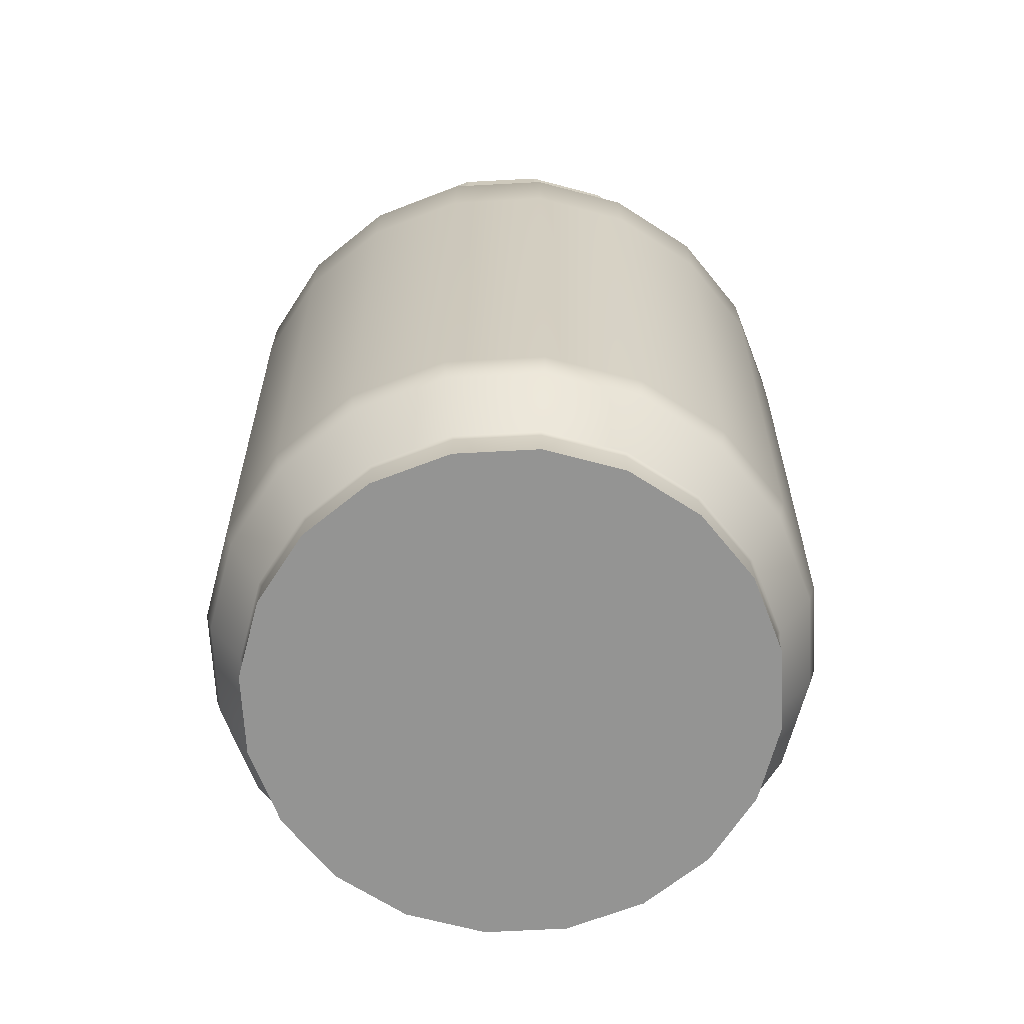
<metadata>
{"format":"obj","ext":"obj","renderer":"f3d","projection":"perspective","resolution":1024,"background":"white","views":[{"elev":-67.0,"azim":-95.9,"up":"+Y"}]}
</metadata>
<code>
g default
v 0.822 0.2943 -0.2671
v 0.6992 0.2943 -0.508
v 0.508 0.2943 -0.6992
v 0.2671 0.2943 -0.822
v -0 0.2943 -0.8643
v -0.2671 0.2943 -0.822
v -0.508 0.2943 -0.6992
v -0.6992 0.2943 -0.508
v -0.822 0.2943 -0.2671
v -0.8643 0.2943 -0
v -0.822 0.2943 0.2671
v -0.6992 0.2943 0.508
v -0.508 0.2943 0.6992
v -0.2671 0.2943 0.822
v -0 0.2943 0.8643
v 0.2671 0.2943 0.822
v 0.508 0.2943 0.6992
v 0.6992 0.2943 0.508
v 0.822 0.2943 0.2671
v 0.8643 0.2943 -0
v 0.8651 3.032 -0.2811
v 0.7359 3.032 -0.5347
v 0.5347 3.032 -0.7359
v 0.2811 3.032 -0.8651
v -0 3.032 -0.9096
v -0.2811 3.032 -0.8651
v -0.5347 3.032 -0.7359
v -0.7359 3.032 -0.5347
v -0.8651 3.032 -0.2811
v -0.9096 3.032 -0
v -0.8651 3.032 0.2811
v -0.7359 3.032 0.5347
v -0.5347 3.032 0.7359
v -0.2811 3.032 0.8651
v -0 3.032 0.9096
v 0.2811 3.032 0.8651
v 0.5347 3.032 0.7359
v 0.7359 3.032 0.5347
v 0.8651 3.032 0.2811
v 0.9096 3.032 -0
v 0 0.2943 0
v 0.7727 3.058 -0.2511
v 0.6573 3.058 -0.4776
v 0.4776 3.058 -0.6573
v 0.2511 3.058 -0.7727
v -0 3.058 -0.8125
v -0.2511 3.058 -0.7727
v -0.4776 3.058 -0.6573
v -0.6573 3.058 -0.4776
v -0.7727 3.058 -0.2511
v -0.8125 3.058 -0
v -0.7727 3.058 0.2511
v -0.6573 3.058 0.4776
v -0.4776 3.058 0.6573
v -0.2511 3.058 0.7727
v -0 3.058 0.8125
v 0.2511 3.058 0.7727
v 0.4776 3.058 0.6573
v 0.6573 3.058 0.4776
v 0.7727 3.058 0.2511
v 0.8125 3.058 -0
v 0.7727 0.4999 -0.2511
v 0.6573 0.4999 -0.4776
v -0 0.4999 -0
v 0.4776 0.4999 -0.6573
v 0.2511 0.4999 -0.7727
v -0 0.4999 -0.8125
v -0.2511 0.4999 -0.7727
v -0.4776 0.4999 -0.6573
v -0.6573 0.4999 -0.4776
v -0.7727 0.4999 -0.2511
v -0.8125 0.4999 -0
v -0.7727 0.4999 0.2511
v -0.6573 0.4999 0.4776
v -0.4776 0.4999 0.6573
v -0.2511 0.4999 0.7727
v -0 0.4999 0.8125
v 0.2511 0.4999 0.7727
v 0.4776 0.4999 0.6573
v 0.6573 0.4999 0.4776
v 0.7727 0.4999 0.2511
v 0.8125 0.4999 -0
v -0.2666 0.4167 -0.8204
v -0 0.4167 -0.8627
v 0.2666 0.4167 -0.8204
v 0.5071 0.4167 -0.6979
v 0.6979 0.4167 -0.5071
v 0.8204 0.4167 -0.2666
v 0.8627 0.4167 -0
v 0.8204 0.4167 0.2666
v 0.6979 0.4167 0.5071
v 0.5071 0.4167 0.6979
v 0.2666 0.4167 0.8204
v -0 0.4167 0.8627
v -0.2666 0.4167 0.8204
v -0.5071 0.4167 0.6979
v -0.6979 0.4167 0.5071
v -0.8204 0.4167 0.2666
v -0.8627 0.4167 -0
v -0.8204 0.4167 -0.2666
v -0.6979 0.4167 -0.5071
v -0.5071 0.4167 -0.6979
v -0.3144 0.7063 -0.9675
v 0 0.7063 -1.017
v 0.3144 0.7063 -0.9675
v 0.5979 0.7063 -0.823
v 0.823 0.7063 -0.5979
v 0.9675 0.7063 -0.3144
v 1.017 0.7063 0
v 0.9675 0.7063 0.3144
v 0.823 0.7063 0.5979
v 0.5979 0.7063 0.823
v 0.3144 0.7063 0.9675
v -0 0.7063 1.017
v -0.3144 0.7063 0.9675
v -0.5979 0.7063 0.823
v -0.823 0.7063 0.5979
v -0.9675 0.7063 0.3144
v -1.017 0.7063 0
v -0.9675 0.7063 -0.3144
v -0.823 0.7063 -0.5979
v -0.5979 0.7063 -0.823
v -0 0.4268 -0.8733
v 0.2699 0.4268 -0.8306
v 0.5133 0.4268 -0.7065
v 0.7065 0.4268 -0.5133
v 0.8306 0.4268 -0.2699
v 0.8733 0.4268 -0
v 0.8306 0.4268 0.2699
v 0.7065 0.4268 0.5133
v 0.5133 0.4268 0.7065
v 0.2699 0.4268 0.8306
v -0 0.4268 0.8733
v -0.2699 0.4268 0.8306
v -0.5133 0.4268 0.7065
v -0.7065 0.4268 0.5133
v -0.8306 0.4268 0.2699
v -0.8733 0.4268 -0
v -0.8306 0.4268 -0.2699
v -0.7065 0.4268 -0.5133
v -0.5133 0.4268 -0.7065
v -0.2699 0.4268 -0.8306
v -0.307 0.6178 -0.9448
v -0 0.6178 -0.9934
v 0.307 0.6178 -0.9448
v 0.5839 0.6178 -0.8037
v 0.8037 0.6178 -0.5839
v 0.9448 0.6178 -0.307
v 0.9934 0.6178 -0
v 0.9448 0.6178 0.307
v 0.8037 0.6178 0.5839
v 0.5839 0.6178 0.8037
v 0.307 0.6178 0.9448
v -0 0.6178 0.9934
v -0.307 0.6178 0.9448
v -0.5839 0.6178 0.8037
v -0.8037 0.6178 0.5839
v -0.9448 0.6178 0.307
v -0.9934 0.6178 -0
v -0.9448 0.6178 -0.307
v -0.8037 0.6178 -0.5839
v -0.5839 0.6178 -0.8037
v -0 1.099 -0.8125
v 0.2511 1.099 -0.7727
v 0.4776 1.099 -0.6573
v 0.6573 1.099 -0.4776
v 0.7727 1.099 -0.2511
v 0.8125 1.099 -0
v 0.7727 1.099 0.2511
v 0.6573 1.099 0.4776
v 0.4776 1.099 0.6573
v 0.2511 1.099 0.7727
v -0 1.099 0.8125
v -0.2511 1.099 0.7727
v -0.4776 1.099 0.6573
v -0.6573 1.099 0.4776
v -0.7727 1.099 0.2511
v -0.8125 1.099 -0
v -0.7727 1.099 -0.2511
v -0.6573 1.099 -0.4776
v -0.4776 1.099 -0.6573
v -0.2511 1.099 -0.7727
v -0.8568 2.738 0.6225
v -1.007 2.738 0.3273
v -1.059 2.738 0
v -1.007 2.738 -0.3273
v -0.8568 2.738 -0.6225
v -0.6225 2.738 -0.8568
v -0.3273 2.738 -1.007
v 0 2.738 -1.059
v 0.3273 2.738 -1.007
v 0.6225 2.738 -0.8568
v 0.8568 2.738 -0.6225
v 1.007 2.738 -0.3273
v 1.059 2.738 0
v 1.007 2.738 0.3273
v 0.8568 2.738 0.6225
v 0.6225 2.738 0.8568
v 0.3273 2.738 1.007
v -0 2.738 1.059
v -0.3273 2.738 1.007
v -0.6225 2.738 0.8568
v -0.7294 2.942 0.5299
v -0.8574 2.942 0.2786
v -0.9015 2.942 -0
v -0.8574 2.942 -0.2786
v -0.7294 2.942 -0.5299
v -0.5299 2.942 -0.7294
v -0.2786 2.942 -0.8574
v -0 2.942 -0.9015
v 0.2786 2.942 -0.8574
v 0.5299 2.942 -0.7294
v 0.7294 2.942 -0.5299
v 0.8574 2.942 -0.2786
v 0.9015 2.942 -0
v 0.8574 2.942 0.2786
v 0.7294 2.942 0.5299
v 0.5299 2.942 0.7294
v 0.2786 2.942 0.8574
v -0 2.942 0.9015
v -0.2786 2.942 0.8574
v -0.5299 2.942 0.7294
v -0.9299 2.839 0.3022
v -0.9778 2.839 -0
v -0.9299 2.839 -0.3022
v -0.791 2.839 -0.5747
v -0.5747 2.839 -0.791
v -0.3022 2.839 -0.9299
v -0 2.839 -0.9778
v 0.3022 2.839 -0.9299
v 0.5747 2.839 -0.791
v 0.791 2.839 -0.5747
v 0.9299 2.839 -0.3022
v 0.9778 2.839 -0
v 0.9299 2.839 0.3022
v 0.791 2.839 0.5747
v 0.5747 2.839 0.791
v 0.3022 2.839 0.9299
v -0 2.839 0.9778
v -0.3022 2.839 0.9299
v -0.5747 2.839 0.791
v -0.791 2.839 0.5747
v -0.7727 2.739 0.2511
v -0.8125 2.739 -0
v -0.7727 2.739 -0.2511
v -0.6573 2.739 -0.4776
v -0.4776 2.739 -0.6573
v -0.2511 2.739 -0.7727
v -0 2.739 -0.8125
v 0.2511 2.739 -0.7727
v 0.4776 2.739 -0.6573
v 0.6573 2.739 -0.4776
v 0.7727 2.739 -0.2511
v 0.8125 2.739 -0
v 0.7727 2.739 0.2511
v 0.6573 2.739 0.4776
v 0.4776 2.739 0.6573
v 0.2511 2.739 0.7727
v -0 2.739 0.8125
v -0.2511 2.739 0.7727
v -0.4776 2.739 0.6573
v -0.6573 2.739 0.4776
v -1.058 2.486 0
v -1.006 2.486 -0.3269
v -0.856 2.486 -0.6219
v -0.6219 2.486 -0.856
v -0.3269 2.486 -1.006
v 0 2.486 -1.058
v 0.3269 2.486 -1.006
v 0.6219 2.486 -0.856
v 0.856 2.486 -0.6219
v 1.006 2.486 -0.3269
v 1.058 2.486 0
v 1.006 2.486 0.3269
v 0.856 2.486 0.6219
v 0.6219 2.486 0.856
v 0.3269 2.486 1.006
v -0 2.486 1.058
v -0.3269 2.486 1.006
v -0.6219 2.486 0.856
v -0.856 2.486 0.6219
v -1.006 2.486 0.3269
v 0.8651 3.378 -0.2811
v 0.7359 3.378 -0.5347
v 0.6573 3.378 -0.4776
v 0.7727 3.378 -0.2511
v 0.5347 3.378 -0.7359
v 0.4776 3.378 -0.6573
v 0.2811 3.378 -0.8651
v 0.2511 3.378 -0.7727
v -0 3.378 -0.9096
v -0 3.378 -0.8125
v -0.2811 3.378 -0.8651
v -0.2511 3.378 -0.7727
v -0.5347 3.378 -0.7359
v -0.4776 3.378 -0.6573
v -0.7359 3.378 -0.5347
v -0.6573 3.378 -0.4776
v -0.8651 3.378 -0.2811
v -0.7727 3.378 -0.2511
v -0.9096 3.378 -0
v -0.8125 3.378 -0
v -0.8651 3.378 0.2811
v -0.7727 3.378 0.2511
v -0.7359 3.378 0.5347
v -0.6573 3.378 0.4776
v -0.5347 3.378 0.7359
v -0.4776 3.378 0.6573
v -0.2811 3.378 0.8651
v -0.2511 3.378 0.7727
v -0 3.378 0.9096
v -0 3.378 0.8125
v 0.2811 3.378 0.8651
v 0.2511 3.378 0.7727
v 0.5347 3.378 0.7359
v 0.4776 3.378 0.6573
v 0.7359 3.378 0.5347
v 0.6573 3.378 0.4776
v 0.8651 3.378 0.2811
v 0.7727 3.378 0.2511
v 0.9096 3.378 -0
v 0.8125 3.378 -0
v 0.8651 3.174 -0.2811
v 0.9096 3.174 -0
v 0.8651 3.174 0.2811
v 0.7359 3.174 0.5347
v 0.5347 3.174 0.7359
v 0.2811 3.174 0.8651
v -0 3.174 0.9096
v -0.2811 3.174 0.8651
v -0.5347 3.174 0.7359
v -0.7359 3.174 0.5347
v -0.8651 3.174 0.2811
v -0.9096 3.174 -0
v -0.8651 3.174 -0.2811
v -0.7359 3.174 -0.5347
v -0.5347 3.174 -0.7359
v -0.2811 3.174 -0.8651
v -0 3.174 -0.9096
v 0.2811 3.174 -0.8651
v 0.5347 3.174 -0.7359
v 0.7359 3.174 -0.5347
v 0.8651 3.288 -0.2811
v 0.9096 3.288 -0
v 0.8651 3.288 0.2811
v 0.7359 3.288 0.5347
v 0.5347 3.288 0.7359
v 0.2811 3.288 0.8651
v -0 3.288 0.9096
v -0.2811 3.288 0.8651
v -0.5347 3.288 0.7359
v -0.7359 3.288 0.5347
v -0.8651 3.288 0.2811
v -0.9096 3.288 -0
v -0.8651 3.288 -0.2811
v -0.7359 3.288 -0.5347
v -0.5347 3.288 -0.7359
v -0.2811 3.288 -0.8651
v -0 3.288 -0.9096
v 0.2811 3.288 -0.8651
v 0.5347 3.288 -0.7359
v 0.7359 3.288 -0.5347
v 0.8651 3.25 -0.2811
v 0.9096 3.25 -0
v 0.8651 3.25 0.2811
v 0.7359 3.25 0.5347
v 0.5347 3.25 0.7359
v 0.2811 3.25 0.8651
v -0 3.25 0.9096
v -0.2811 3.25 0.8651
v -0.5347 3.25 0.7359
v -0.7359 3.25 0.5347
v -0.8651 3.25 0.2811
v -0.9096 3.25 -0
v -0.8651 3.25 -0.2811
v -0.7359 3.25 -0.5347
v -0.5347 3.25 -0.7359
v -0.2811 3.25 -0.8651
v -0 3.25 -0.9096
v 0.2811 3.25 -0.8651
v 0.5347 3.25 -0.7359
v 0.7359 3.25 -0.5347
v 0.8651 3.118 -0.2811
v 0.9096 3.118 -0
v 0.8651 3.118 0.2811
v 0.7359 3.118 0.5347
v 0.5347 3.118 0.7359
v 0.2811 3.118 0.8651
v -0 3.118 0.9096
v -0.2811 3.118 0.8651
v -0.5347 3.118 0.7359
v -0.7359 3.118 0.5347
v -0.8651 3.118 0.2811
v -0.9096 3.118 -0
v -0.8651 3.118 -0.2811
v -0.7359 3.118 -0.5347
v -0.5347 3.118 -0.7359
v -0.2811 3.118 -0.8651
v -0 3.118 -0.9096
v 0.2811 3.118 -0.8651
v 0.5347 3.118 -0.7359
v 0.7359 3.118 -0.5347
v 0.8875 3.189 -0.2884
v 0.9331 3.189 -0
v 0.8875 3.233 -0.2884
v 0.9331 3.233 -0
v 0.8875 3.189 0.2884
v 0.8875 3.233 0.2884
v 0.7549 3.189 0.5485
v 0.7549 3.233 0.5485
v 0.5485 3.189 0.7549
v 0.5485 3.233 0.7549
v 0.2884 3.189 0.8875
v 0.2884 3.233 0.8875
v -0 3.189 0.9331
v -0 3.233 0.9331
v -0.2884 3.189 0.8875
v -0.2884 3.233 0.8875
v -0.5485 3.189 0.7549
v -0.5485 3.233 0.7549
v -0.7549 3.189 0.5485
v -0.7549 3.233 0.5485
v -0.8875 3.189 0.2884
v -0.8875 3.233 0.2884
v -0.9331 3.189 -0
v -0.9331 3.233 -0
v -0.8875 3.189 -0.2884
v -0.8875 3.233 -0.2884
v -0.7549 3.189 -0.5485
v -0.7549 3.233 -0.5485
v -0.5485 3.189 -0.7549
v -0.5485 3.233 -0.7549
v -0.2884 3.189 -0.8875
v -0.2884 3.233 -0.8875
v -0 3.189 -0.9331
v -0 3.233 -0.9331
v 0.2884 3.189 -0.8875
v 0.2884 3.233 -0.8875
v 0.5485 3.189 -0.7549
v 0.5485 3.233 -0.7549
v 0.7549 3.189 -0.5485
v 0.7549 3.233 -0.5485
v 0.8882 3.057 -0.2886
v 0.7556 3.057 -0.5489
v 0.7556 3.118 -0.5489
v 0.8882 3.118 -0.2886
v 0.5489 3.057 -0.7556
v 0.5489 3.118 -0.7556
v 0.2886 3.057 -0.8882
v 0.2886 3.118 -0.8882
v -0 3.057 -0.9339
v -0 3.118 -0.9339
v -0.2886 3.057 -0.8882
v -0.2886 3.118 -0.8882
v -0.5489 3.057 -0.7556
v -0.5489 3.118 -0.7556
v -0.7556 3.057 -0.5489
v -0.7556 3.118 -0.5489
v -0.8882 3.057 -0.2886
v -0.8882 3.118 -0.2886
v -0.9339 3.057 -0
v -0.9339 3.118 -0
v -0.8882 3.057 0.2886
v -0.8882 3.118 0.2886
v -0.7556 3.057 0.5489
v -0.7556 3.118 0.5489
v -0.5489 3.057 0.7556
v -0.5489 3.118 0.7556
v -0.2886 3.057 0.8882
v -0.2886 3.118 0.8882
v -0 3.057 0.9339
v -0 3.118 0.9339
v 0.2886 3.057 0.8882
v 0.2886 3.118 0.8882
v 0.5489 3.057 0.7556
v 0.5489 3.118 0.7556
v 0.7556 3.057 0.5489
v 0.7556 3.118 0.5489
v 0.8882 3.057 0.2886
v 0.8882 3.118 0.2886
v 0.9339 3.057 -0
v 0.9339 3.118 -0
g pCylinder1
f 1 2 87 88
f 2 3 86 87
f 3 4 85 86
f 4 5 84 85
f 5 6 83 84
f 6 7 102 83
f 7 8 101 102
f 8 9 100 101
f 9 10 99 100
f 10 11 98 99
f 11 12 97 98
f 12 13 96 97
f 13 14 95 96
f 14 15 94 95
f 15 16 93 94
f 16 17 92 93
f 17 18 91 92
f 18 19 90 91
f 19 20 89 90
f 89 20 1 88
f 2 1 41
f 3 2 41
f 4 3 41
f 5 4 41
f 6 5 41
f 7 6 41
f 8 7 41
f 9 8 41
f 10 9 41
f 11 10 41
f 12 11 41
f 13 12 41
f 14 13 41
f 15 14 41
f 16 15 41
f 17 16 41
f 18 17 41
f 19 18 41
f 20 19 41
f 1 20 41
f 62 63 64
f 63 65 64
f 65 66 64
f 66 67 64
f 67 68 64
f 68 69 64
f 69 70 64
f 70 71 64
f 71 72 64
f 72 73 64
f 73 74 64
f 74 75 64
f 75 76 64
f 76 77 64
f 77 78 64
f 78 79 64
f 79 80 64
f 80 81 64
f 81 82 64
f 82 62 64
f 283 284 285 286
f 284 287 288 285
f 287 289 290 288
f 289 291 292 290
f 291 293 294 292
f 293 295 296 294
f 295 297 298 296
f 297 299 300 298
f 299 301 302 300
f 301 303 304 302
f 303 305 306 304
f 305 307 308 306
f 307 309 310 308
f 309 311 312 310
f 311 313 314 312
f 313 315 316 314
f 315 317 318 316
f 317 319 320 318
f 319 321 322 320
f 322 321 283 286
f 42 43 252 253
f 43 44 251 252
f 44 45 250 251
f 45 46 249 250
f 46 47 248 249
f 47 48 247 248
f 48 49 246 247
f 49 50 245 246
f 50 51 244 245
f 51 52 243 244
f 52 53 262 243
f 53 54 261 262
f 54 55 260 261
f 55 56 259 260
f 56 57 258 259
f 57 58 257 258
f 58 59 256 257
f 59 60 255 256
f 60 61 254 255
f 254 61 42 253
f 84 83 142 123
f 85 84 123 124
f 86 85 124 125
f 87 86 125 126
f 88 87 126 127
f 128 89 88 127
f 90 89 128 129
f 91 90 129 130
f 92 91 130 131
f 93 92 131 132
f 94 93 132 133
f 95 94 133 134
f 96 95 134 135
f 97 96 135 136
f 98 97 136 137
f 99 98 137 138
f 100 99 138 139
f 101 100 139 140
f 102 101 140 141
f 83 102 141 142
f 104 103 267 268
f 105 104 268 269
f 106 105 269 270
f 107 106 270 271
f 108 107 271 272
f 273 109 108 272
f 110 109 273 274
f 111 110 274 275
f 112 111 275 276
f 113 112 276 277
f 114 113 277 278
f 115 114 278 279
f 116 115 279 280
f 117 116 280 281
f 118 117 281 282
f 119 118 282 263
f 120 119 263 264
f 121 120 264 265
f 122 121 265 266
f 103 122 266 267
f 124 123 144 145
f 125 124 145 146
f 126 125 146 147
f 127 126 147 148
f 149 128 127 148
f 129 128 149 150
f 130 129 150 151
f 131 130 151 152
f 132 131 152 153
f 133 132 153 154
f 134 133 154 155
f 135 134 155 156
f 136 135 156 157
f 137 136 157 158
f 138 137 158 159
f 139 138 159 160
f 140 139 160 161
f 141 140 161 162
f 142 141 162 143
f 123 142 143 144
f 144 143 103 104
f 145 144 104 105
f 146 145 105 106
f 147 146 106 107
f 148 147 107 108
f 109 149 148 108
f 150 149 109 110
f 151 150 110 111
f 152 151 111 112
f 153 152 112 113
f 154 153 113 114
f 155 154 114 115
f 156 155 115 116
f 157 156 116 117
f 158 157 117 118
f 159 158 118 119
f 160 159 119 120
f 161 160 120 121
f 162 161 121 122
f 143 162 122 103
f 164 163 67 66
f 165 164 66 65
f 166 165 65 63
f 167 166 63 62
f 62 82 168 167
f 169 168 82 81
f 170 169 81 80
f 171 170 80 79
f 172 171 79 78
f 173 172 78 77
f 174 173 77 76
f 175 174 76 75
f 176 175 75 74
f 177 176 74 73
f 178 177 73 72
f 179 178 72 71
f 180 179 71 70
f 181 180 70 69
f 182 181 69 68
f 163 182 68 67
f 184 183 242 223
f 185 184 223 224
f 186 185 224 225
f 187 186 225 226
f 188 187 226 227
f 189 188 227 228
f 190 189 228 229
f 191 190 229 230
f 192 191 230 231
f 193 192 231 232
f 194 193 232 233
f 234 195 194 233
f 196 195 234 235
f 197 196 235 236
f 198 197 236 237
f 199 198 237 238
f 200 199 238 239
f 201 200 239 240
f 202 201 240 241
f 183 202 241 242
f 204 203 32 31
f 205 204 31 30
f 206 205 30 29
f 207 206 29 28
f 208 207 28 27
f 209 208 27 26
f 210 209 26 25
f 211 210 25 24
f 212 211 24 23
f 213 212 23 22
f 214 213 22 21
f 40 215 214 21
f 216 215 40 39
f 217 216 39 38
f 218 217 38 37
f 219 218 37 36
f 220 219 36 35
f 221 220 35 34
f 222 221 34 33
f 203 222 33 32
f 224 223 204 205
f 225 224 205 206
f 226 225 206 207
f 227 226 207 208
f 228 227 208 209
f 229 228 209 210
f 230 229 210 211
f 231 230 211 212
f 232 231 212 213
f 233 232 213 214
f 215 234 233 214
f 235 234 215 216
f 236 235 216 217
f 237 236 217 218
f 238 237 218 219
f 239 238 219 220
f 240 239 220 221
f 241 240 221 222
f 242 241 222 203
f 223 242 203 204
f 244 243 177 178
f 245 244 178 179
f 246 245 179 180
f 247 246 180 181
f 248 247 181 182
f 249 248 182 163
f 250 249 163 164
f 251 250 164 165
f 252 251 165 166
f 253 252 166 167
f 168 254 253 167
f 255 254 168 169
f 256 255 169 170
f 257 256 170 171
f 258 257 171 172
f 259 258 172 173
f 260 259 173 174
f 261 260 174 175
f 262 261 175 176
f 243 262 176 177
f 264 263 185 186
f 265 264 186 187
f 266 265 187 188
f 267 266 188 189
f 268 267 189 190
f 269 268 190 191
f 270 269 191 192
f 271 270 192 193
f 272 271 193 194
f 195 273 272 194
f 274 273 195 196
f 275 274 196 197
f 276 275 197 198
f 277 276 198 199
f 278 277 199 200
f 279 278 200 201
f 280 279 201 202
f 281 280 202 183
f 282 281 183 184
f 263 282 184 185
f 443 444 445 446
f 43 42 286 285
f 444 447 448 445
f 44 43 285 288
f 447 449 450 448
f 45 44 288 290
f 449 451 452 450
f 46 45 290 292
f 451 453 454 452
f 47 46 292 294
f 453 455 456 454
f 48 47 294 296
f 455 457 458 456
f 49 48 296 298
f 457 459 460 458
f 50 49 298 300
f 459 461 462 460
f 51 50 300 302
f 461 463 464 462
f 52 51 302 304
f 463 465 466 464
f 53 52 304 306
f 465 467 468 466
f 54 53 306 308
f 467 469 470 468
f 55 54 308 310
f 469 471 472 470
f 56 55 310 312
f 471 473 474 472
f 57 56 312 314
f 473 475 476 474
f 58 57 314 316
f 475 477 478 476
f 59 58 316 318
f 477 479 480 478
f 60 59 318 320
f 479 481 482 480
f 61 60 320 322
f 481 443 446 482
f 42 61 322 286
f 404 403 405 406
f 407 404 406 408
f 409 407 408 410
f 411 409 410 412
f 413 411 412 414
f 415 413 414 416
f 417 415 416 418
f 419 417 418 420
f 421 419 420 422
f 423 421 422 424
f 425 423 424 426
f 427 425 426 428
f 429 427 428 430
f 431 429 430 432
f 433 431 432 434
f 435 433 434 436
f 437 435 436 438
f 439 437 438 440
f 441 439 440 442
f 403 441 442 405
f 344 343 283 321
f 345 344 321 319
f 346 345 319 317
f 347 346 317 315
f 348 347 315 313
f 349 348 313 311
f 350 349 311 309
f 351 350 309 307
f 352 351 307 305
f 353 352 305 303
f 354 353 303 301
f 355 354 301 299
f 356 355 299 297
f 357 356 297 295
f 358 357 295 293
f 359 358 293 291
f 360 359 291 289
f 361 360 289 287
f 362 361 287 284
f 343 362 284 283
f 364 363 343 344
f 365 364 344 345
f 366 365 345 346
f 367 366 346 347
f 368 367 347 348
f 369 368 348 349
f 370 369 349 350
f 371 370 350 351
f 372 371 351 352
f 373 372 352 353
f 374 373 353 354
f 375 374 354 355
f 376 375 355 356
f 377 376 356 357
f 378 377 357 358
f 379 378 358 359
f 380 379 359 360
f 381 380 360 361
f 382 381 361 362
f 363 382 362 343
f 384 383 323 324
f 385 384 324 325
f 386 385 325 326
f 387 386 326 327
f 388 387 327 328
f 389 388 328 329
f 390 389 329 330
f 391 390 330 331
f 392 391 331 332
f 393 392 332 333
f 394 393 333 334
f 395 394 334 335
f 396 395 335 336
f 397 396 336 337
f 398 397 337 338
f 399 398 338 339
f 400 399 339 340
f 401 400 340 341
f 402 401 341 342
f 383 402 342 323
f 324 323 403 404
f 363 364 406 405
f 325 324 404 407
f 364 365 408 406
f 326 325 407 409
f 365 366 410 408
f 327 326 409 411
f 366 367 412 410
f 328 327 411 413
f 367 368 414 412
f 329 328 413 415
f 368 369 416 414
f 330 329 415 417
f 369 370 418 416
f 331 330 417 419
f 370 371 420 418
f 332 331 419 421
f 371 372 422 420
f 333 332 421 423
f 372 373 424 422
f 334 333 423 425
f 373 374 426 424
f 335 334 425 427
f 374 375 428 426
f 336 335 427 429
f 375 376 430 428
f 337 336 429 431
f 376 377 432 430
f 338 337 431 433
f 377 378 434 432
f 339 338 433 435
f 378 379 436 434
f 340 339 435 437
f 379 380 438 436
f 341 340 437 439
f 380 381 440 438
f 342 341 439 441
f 381 382 442 440
f 323 342 441 403
f 382 363 405 442
f 21 22 444 443
f 402 383 446 445
f 22 23 447 444
f 401 402 445 448
f 23 24 449 447
f 400 401 448 450
f 24 25 451 449
f 399 400 450 452
f 25 26 453 451
f 398 399 452 454
f 26 27 455 453
f 397 398 454 456
f 27 28 457 455
f 396 397 456 458
f 28 29 459 457
f 395 396 458 460
f 29 30 461 459
f 394 395 460 462
f 30 31 463 461
f 393 394 462 464
f 31 32 465 463
f 392 393 464 466
f 32 33 467 465
f 391 392 466 468
f 33 34 469 467
f 390 391 468 470
f 34 35 471 469
f 389 390 470 472
f 35 36 473 471
f 388 389 472 474
f 36 37 475 473
f 387 388 474 476
f 37 38 477 475
f 386 387 476 478
f 38 39 479 477
f 385 386 478 480
f 39 40 481 479
f 384 385 480 482
f 40 21 443 481
f 383 384 482 446

</code>
